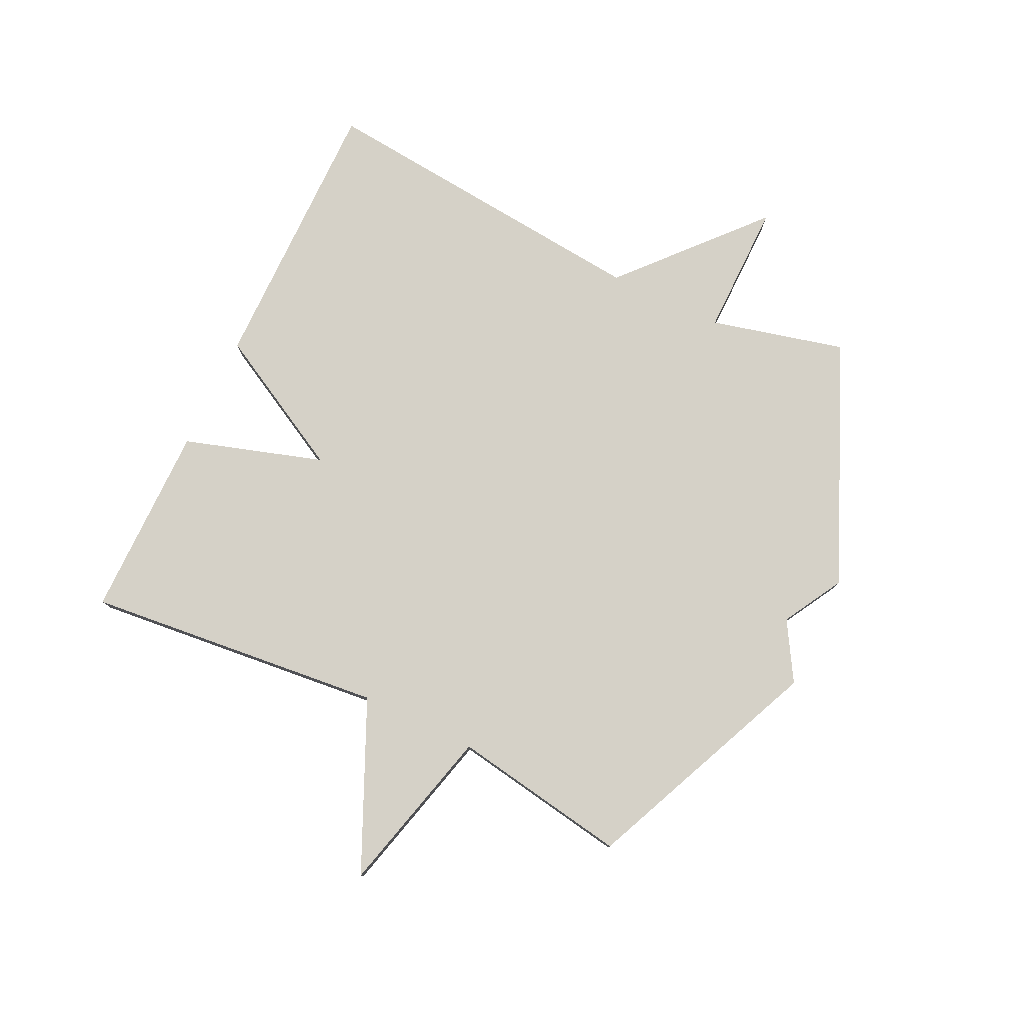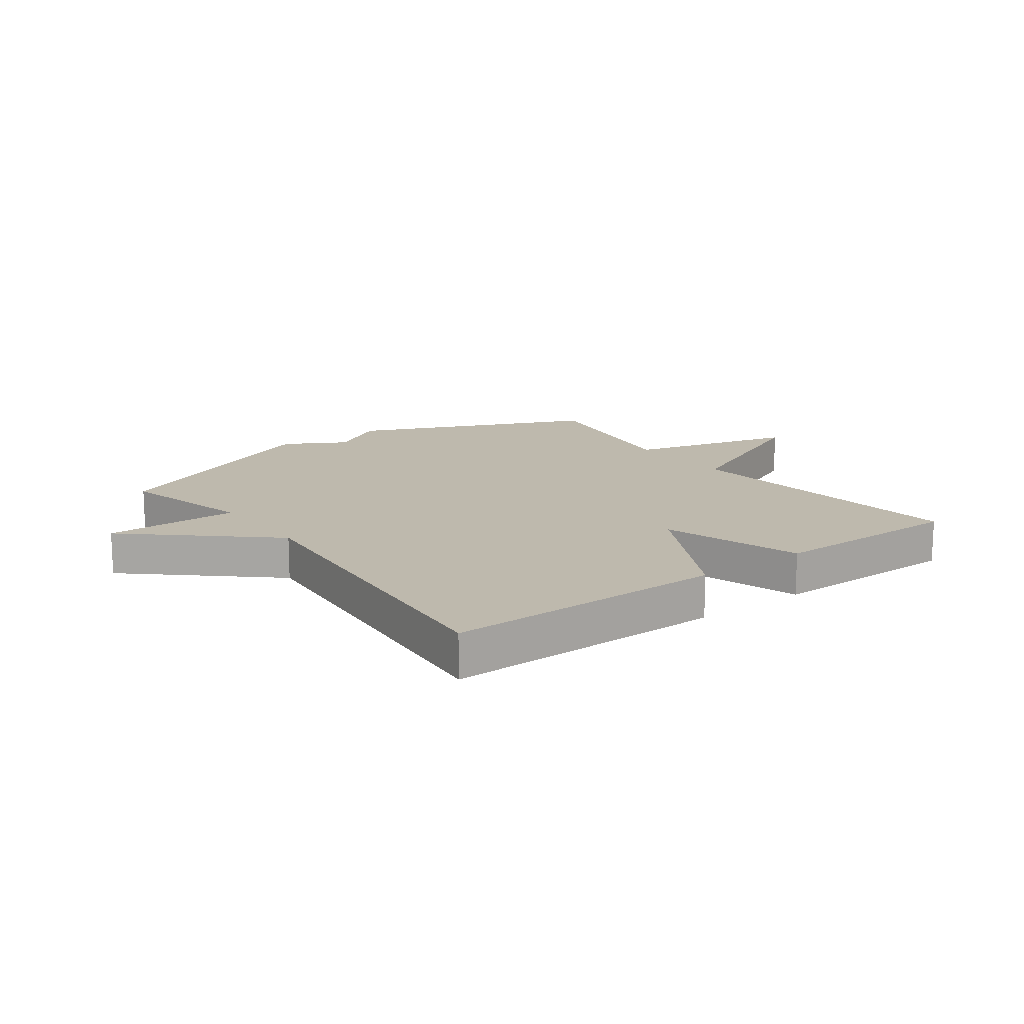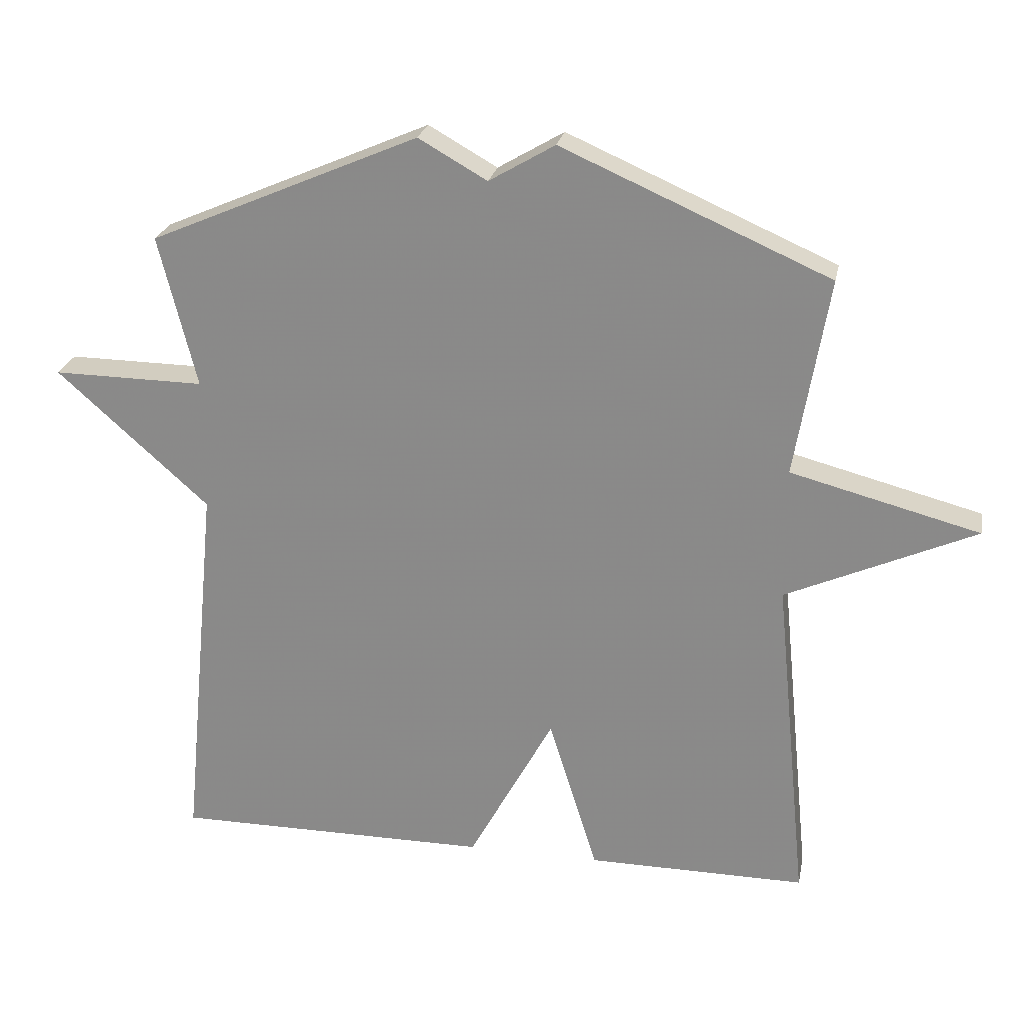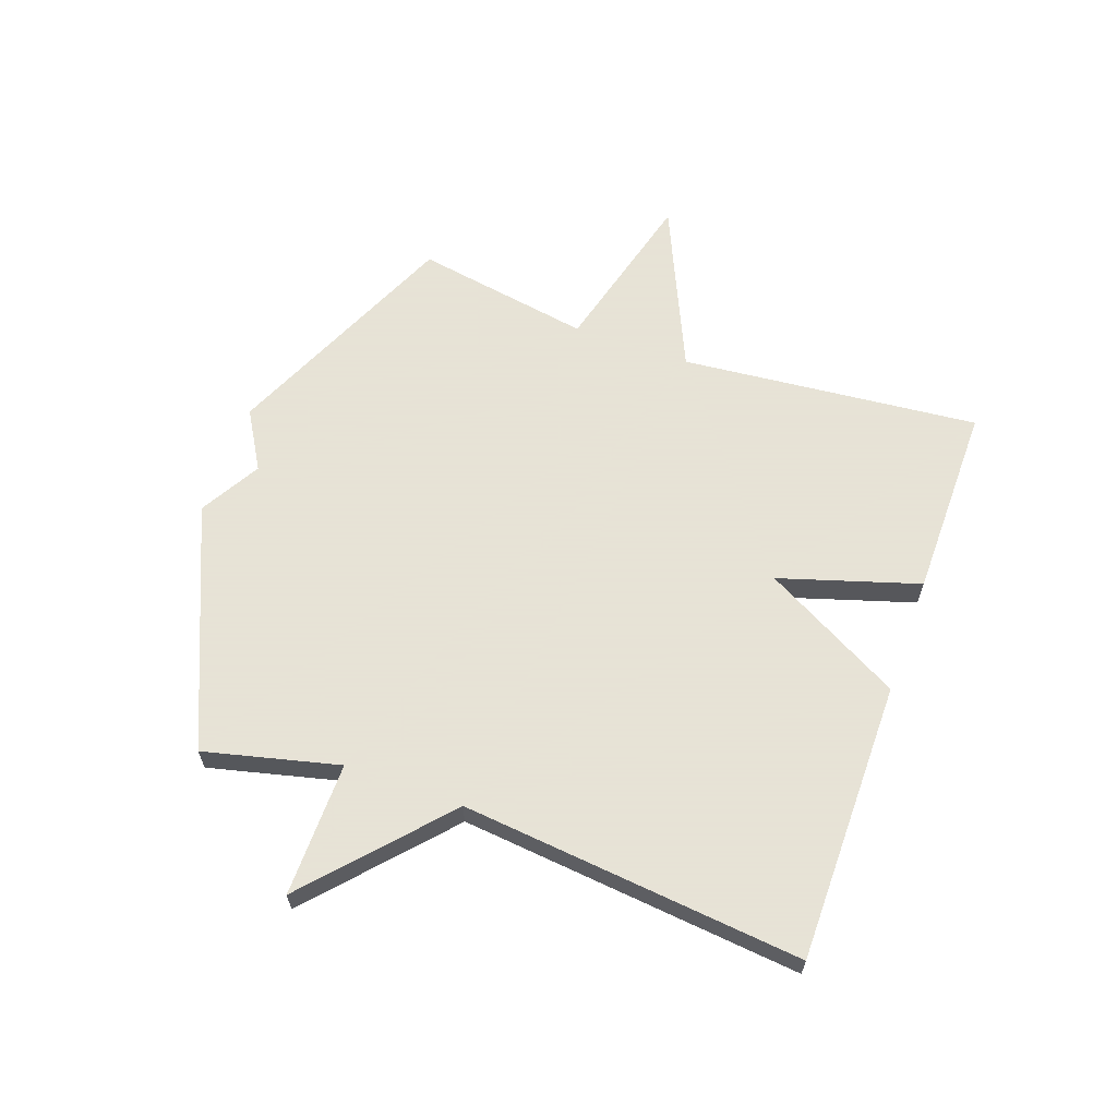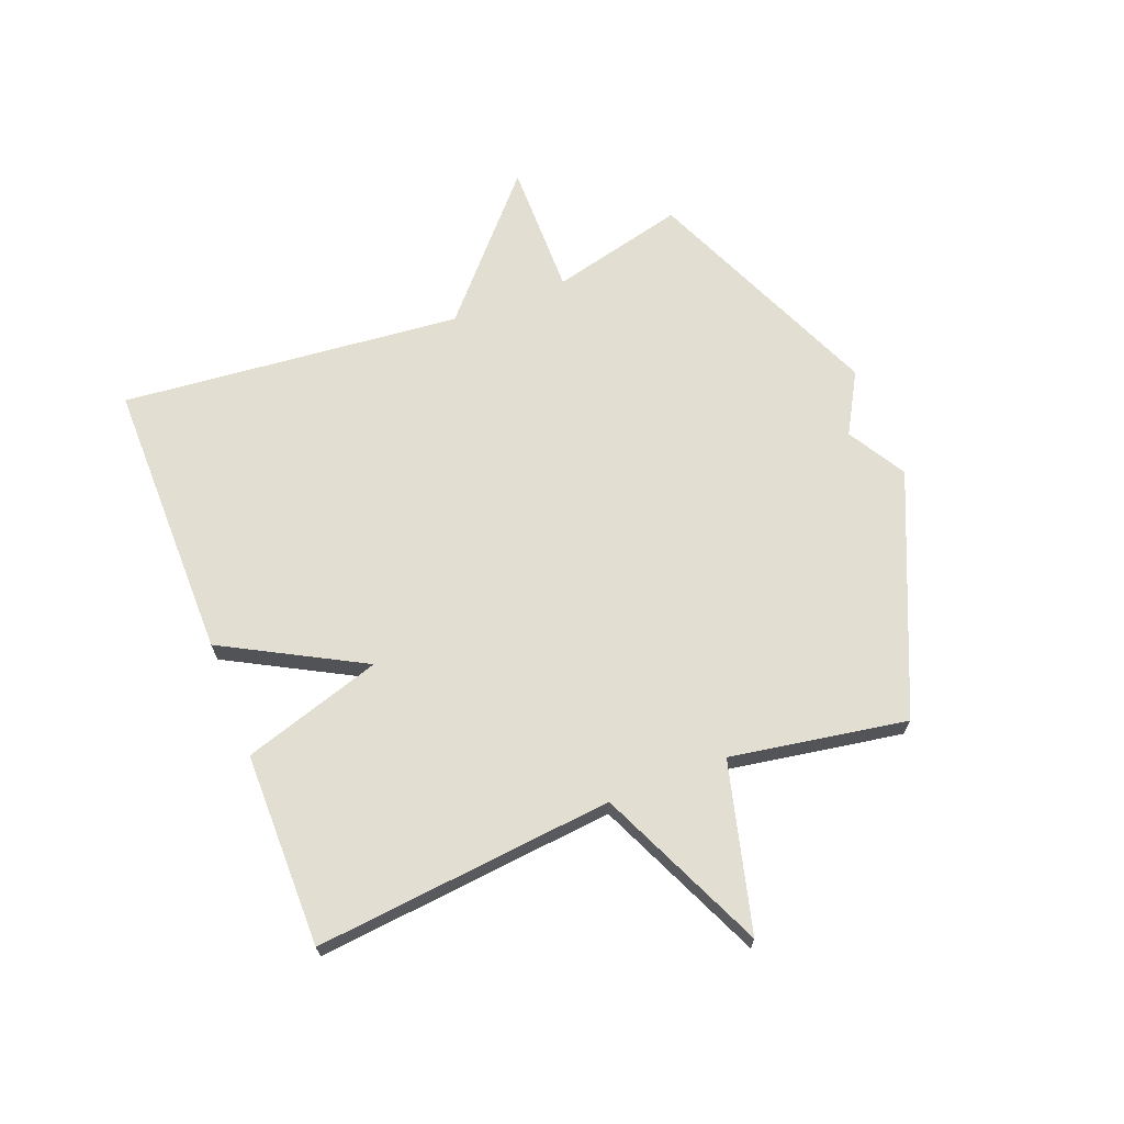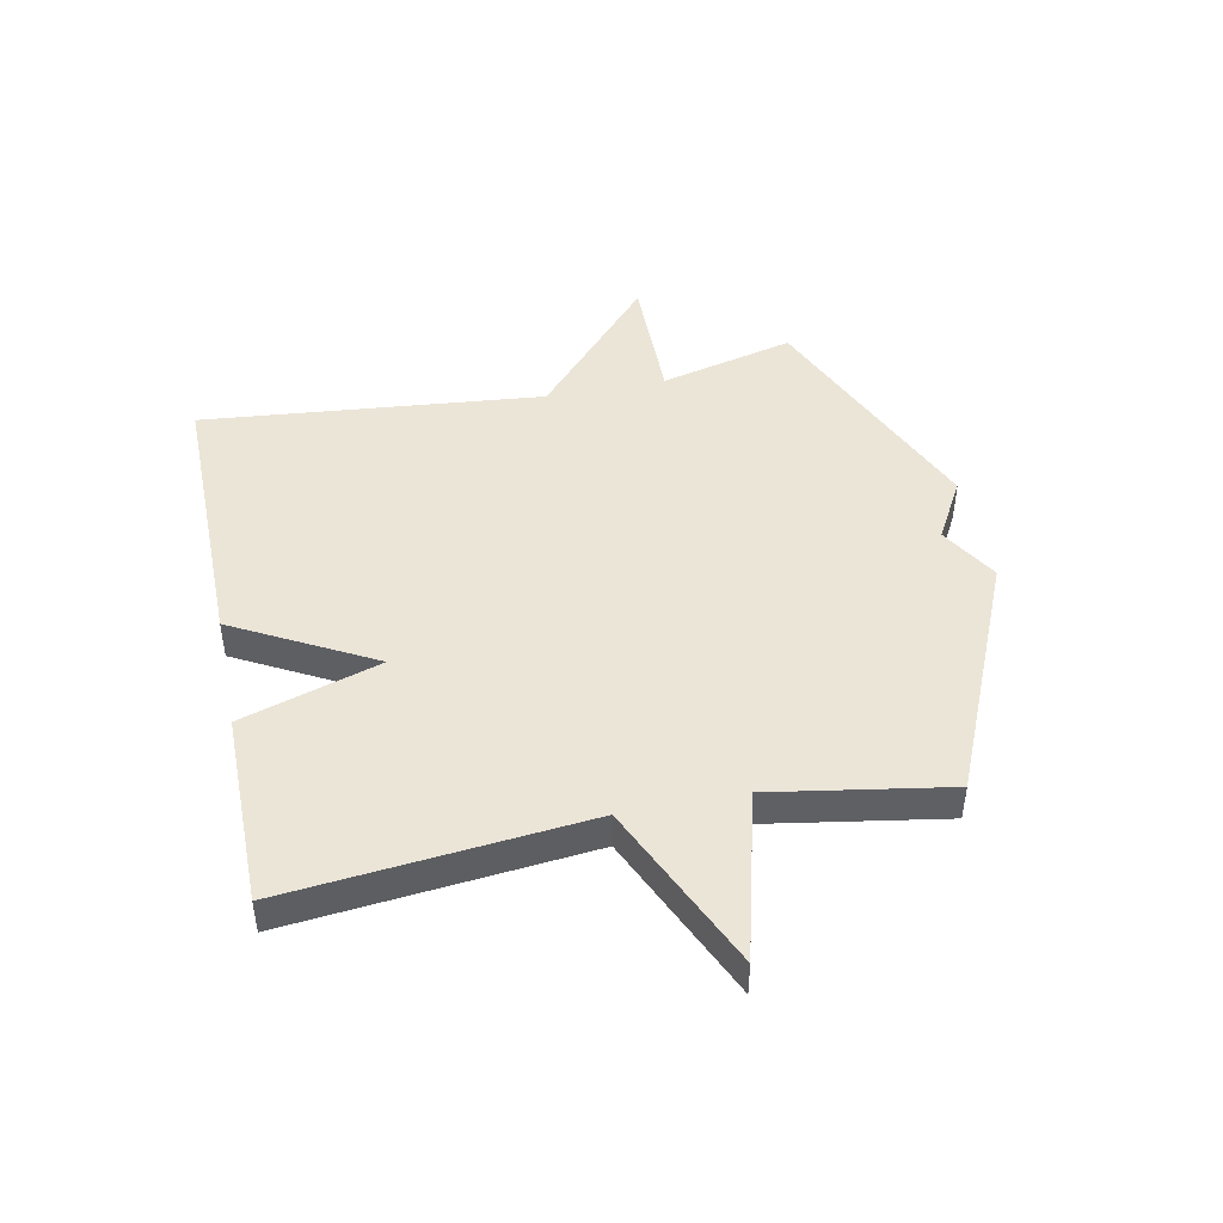
<metadata>
{"format":"obj","ext":"obj","renderer":"f3d","projection":"perspective","resolution":1024,"background":"white","views":[{"elev":78.8,"azim":-64.5,"up":"+Y"},{"elev":15.2,"azim":143.4,"up":"+Y"},{"elev":24.5,"azim":-168.9,"up":"+Z"},{"elev":62.8,"azim":109.8,"up":"+Y"},{"elev":67.8,"azim":-111.3,"up":"+Y"},{"elev":45.7,"azim":-101.5,"up":"+Y"}]}
</metadata>
<code>
v -0.5 0.07 -0.5
v -0.45 0.07 0.003
v -0.732 0.07 0.13
v -0.45 0.07 0.203
v -0.5 0.07 0.5
v -0.101 0.07 0.674
v -0.003 0.07 0.616
v 0.099 0.07 0.674
v 0.5 0.07 0.5
v 0.444 0.07 0.274
v 0.67 0.07 0.276
v 0.444 0.07 0.074
v 0.5 0.07 -0.5
v 0.027 0.07 -0.499
v -0.1 0.07 -0.265
v -0.173 0.07 -0.499
v -0.5 0 -0.5
v -0.45 0 0.003
v -0.732 0 0.13
v -0.45 0 0.203
v -0.5 0 0.5
v -0.101 0 0.674
v -0.003 0 0.616
v 0.099 0 0.674
v 0.5 0 0.5
v 0.444 0 0.274
v 0.67 0 0.276
v 0.444 0 0.074
v 0.5 0 -0.5
v 0.027 0 -0.499
v -0.1 0 -0.265
v -0.173 0 -0.499
f 15 16 1 2
f 12 13 14 15
f 12 15 2
f 11 12 2
f 10 11 2
f 9 10 2
f 8 9 2
f 7 8 2
f 4 5 6 7
f 4 7 2
f 2 3 4
f 18 17 32 31
f 31 30 29 28
f 18 31 28
f 18 28 27
f 18 27 26
f 18 26 25
f 18 25 24
f 18 24 23
f 23 22 21 20
f 18 23 20
f 20 19 18
f 1 17 18 2
f 2 18 19 3
f 3 19 20 4
f 4 20 21 5
f 5 21 22 6
f 6 22 23 7
f 7 23 24 8
f 8 24 25 9
f 9 25 26 10
f 10 26 27 11
f 11 27 28 12
f 12 28 29 13
f 13 29 30 14
f 14 30 31 15
f 15 31 32 16
f 16 32 17 1

</code>
